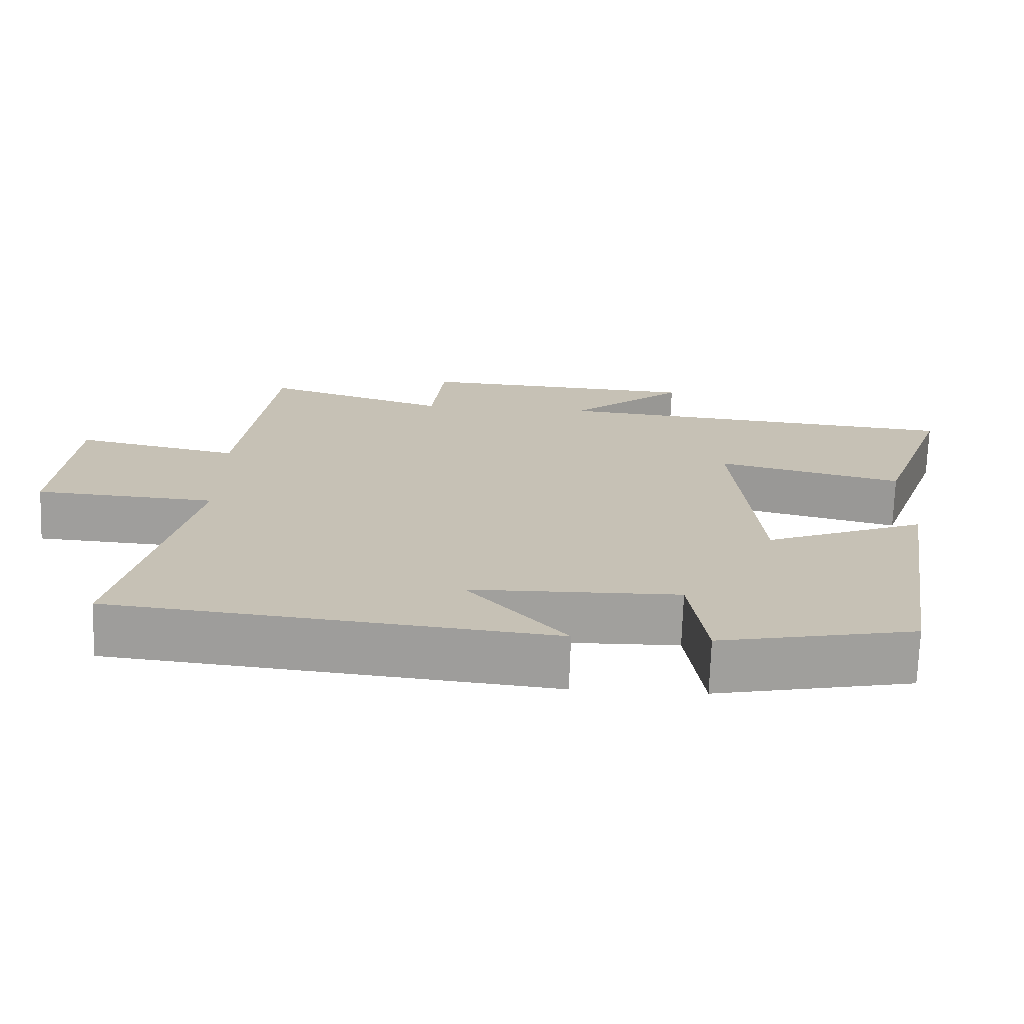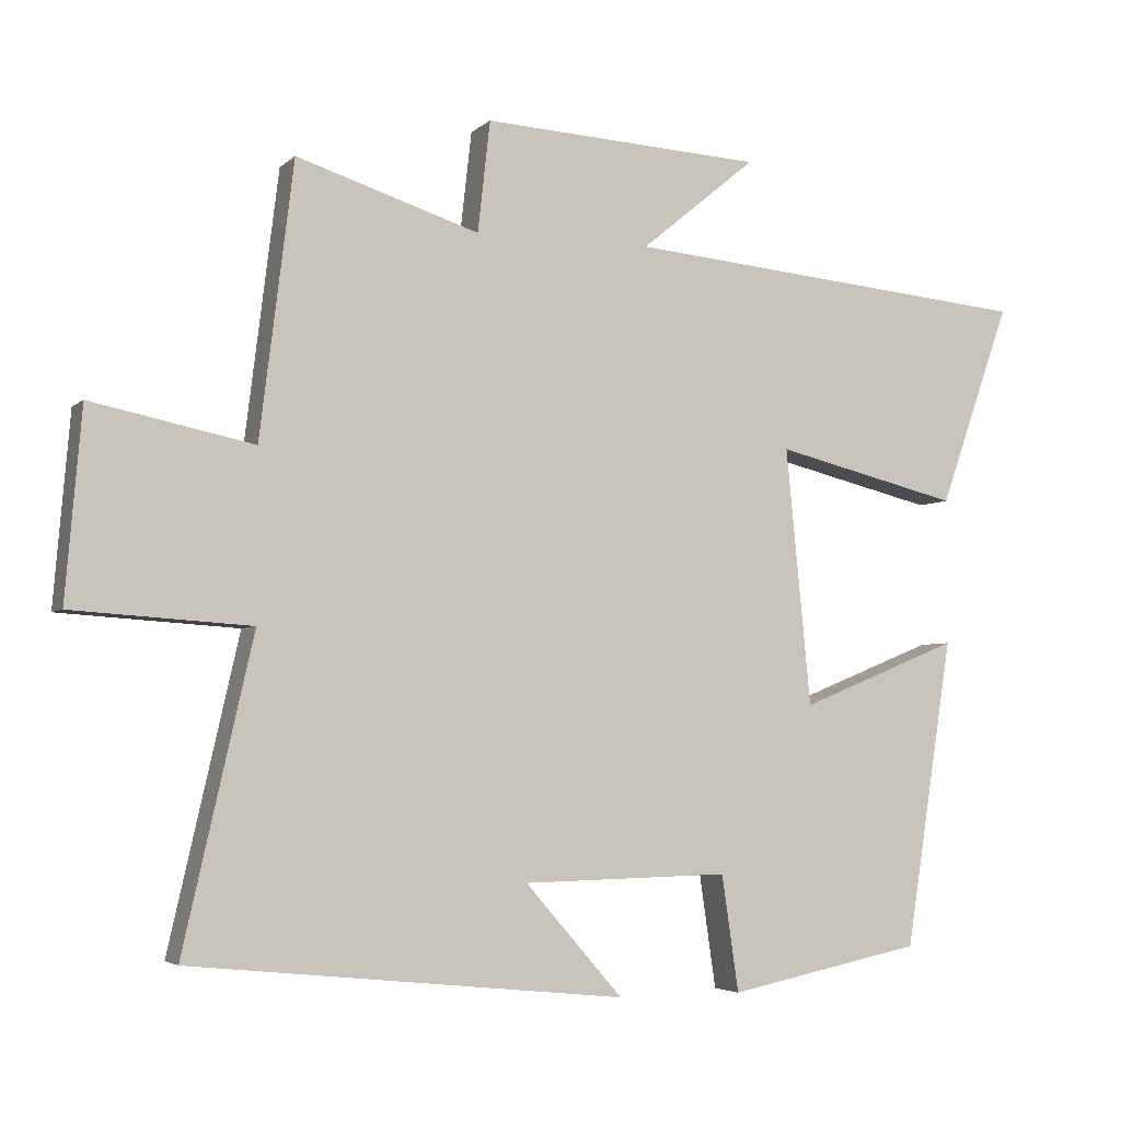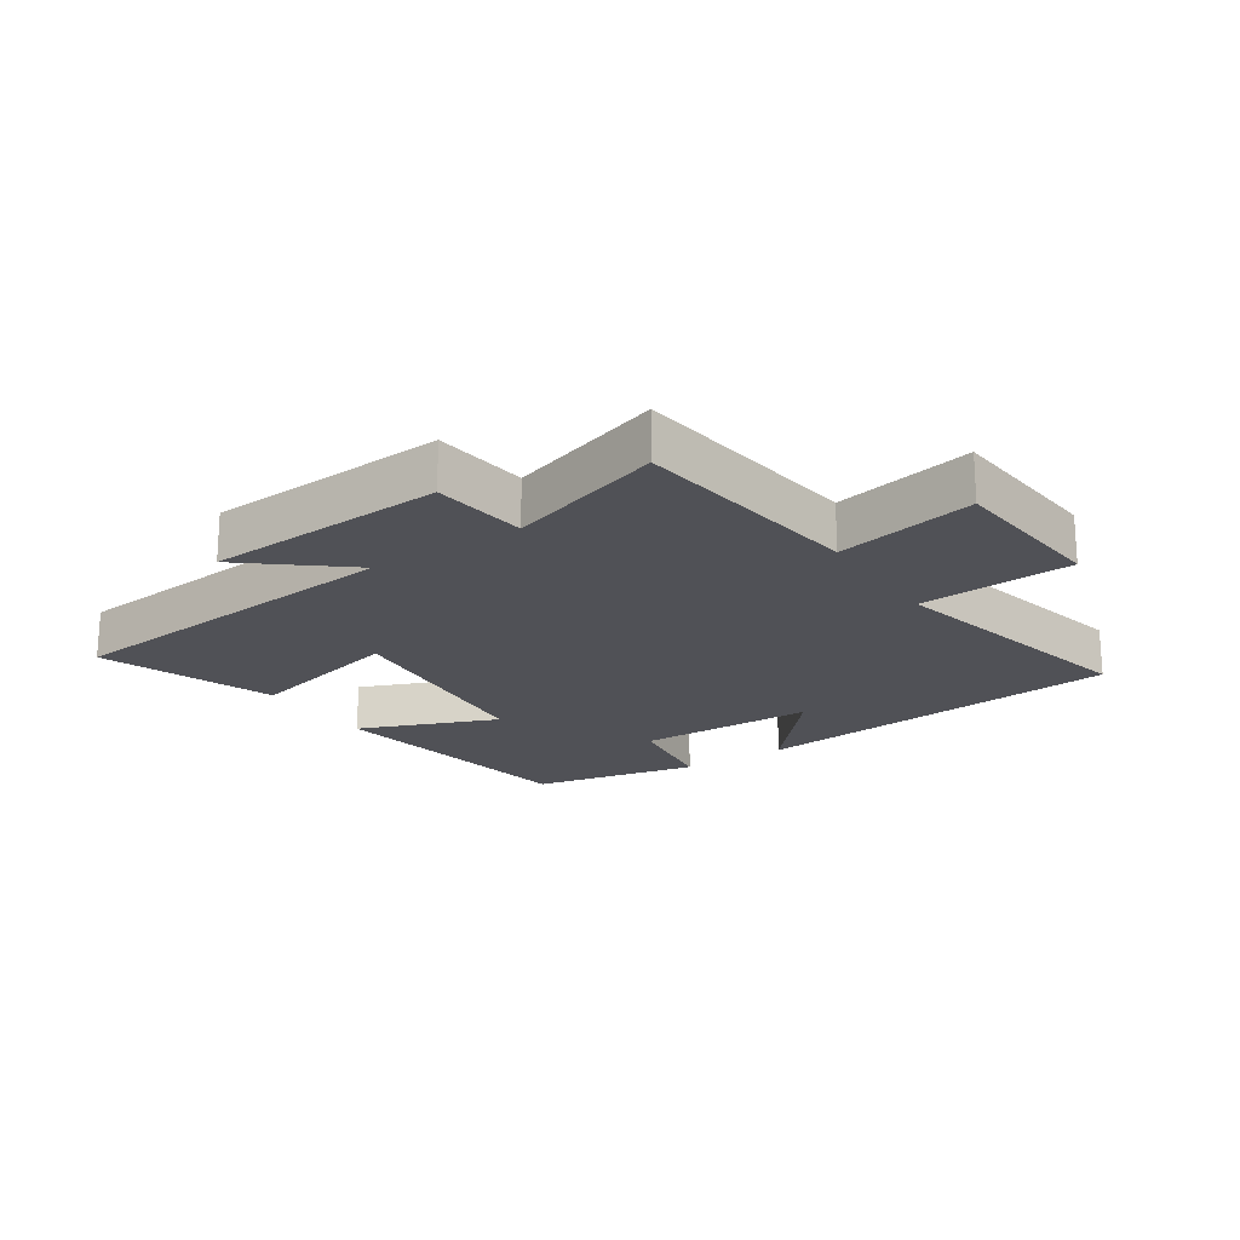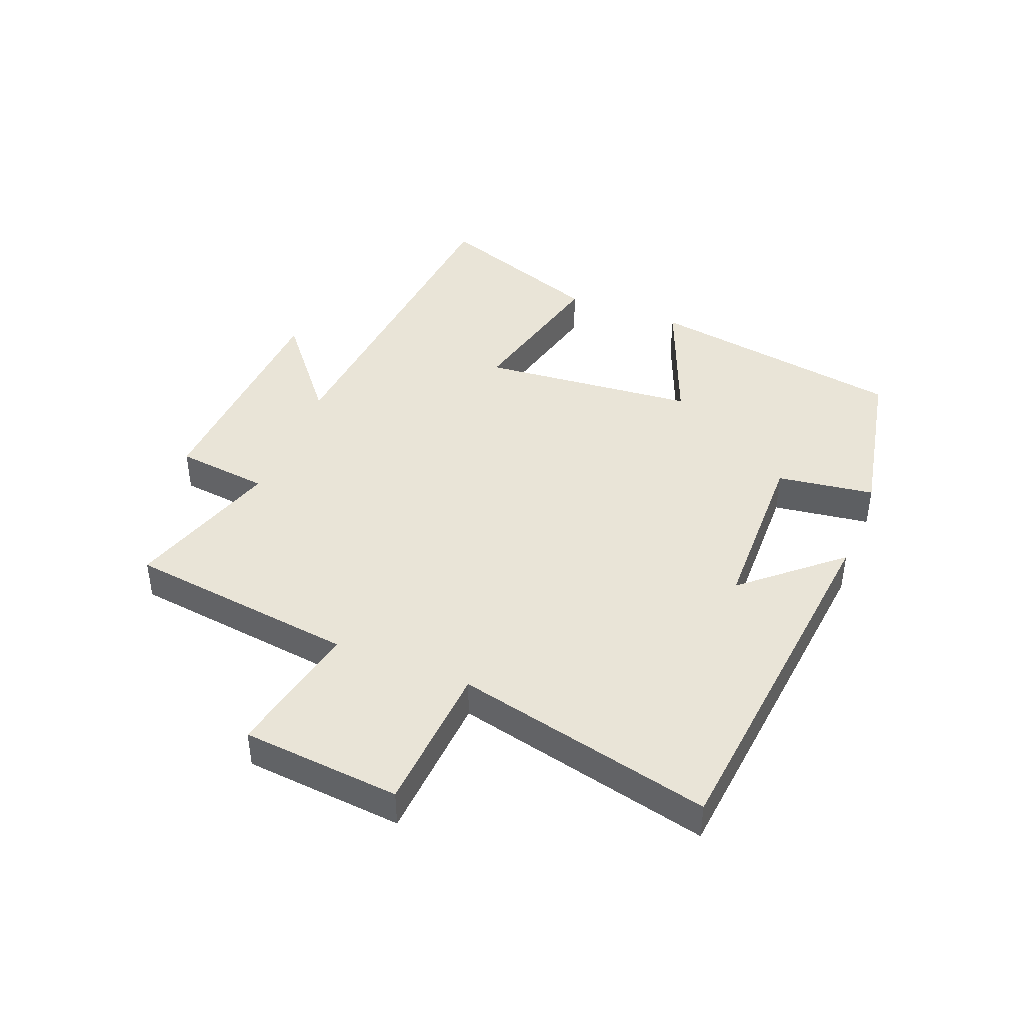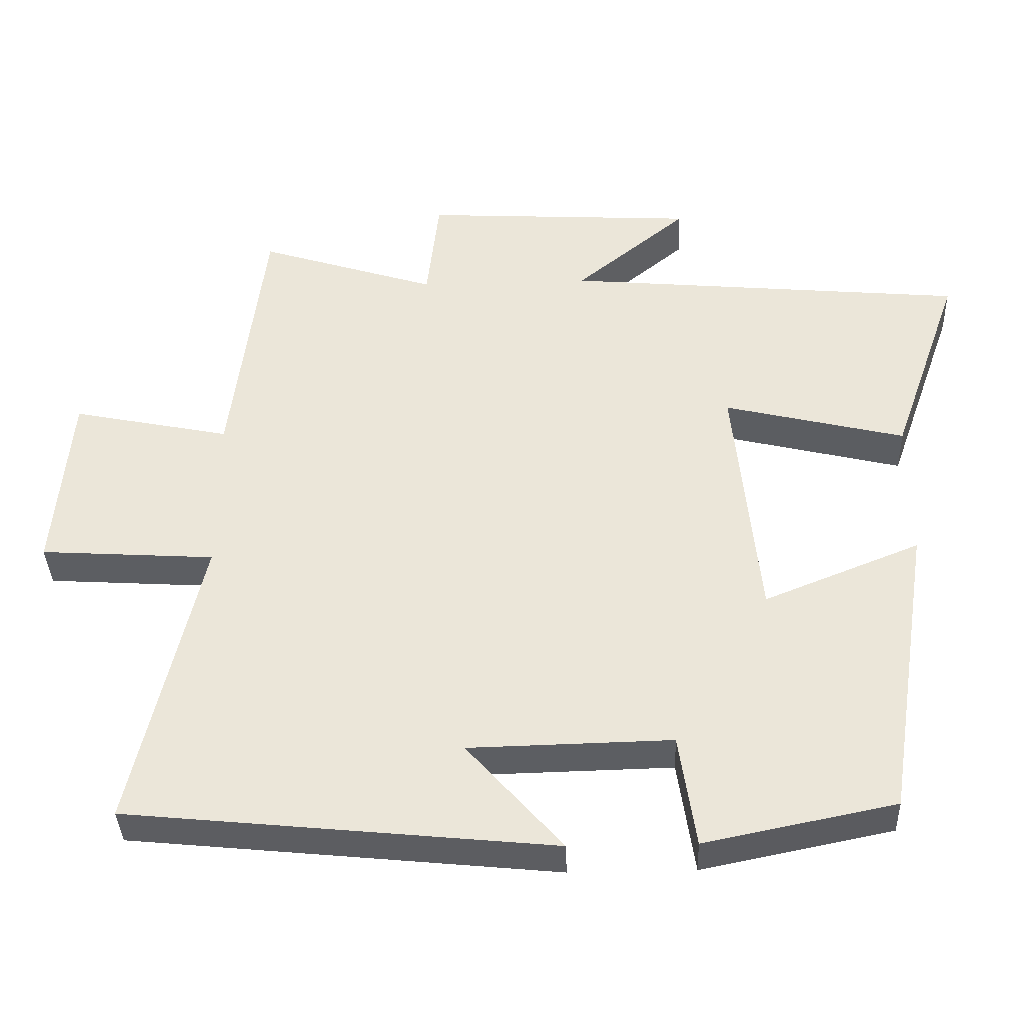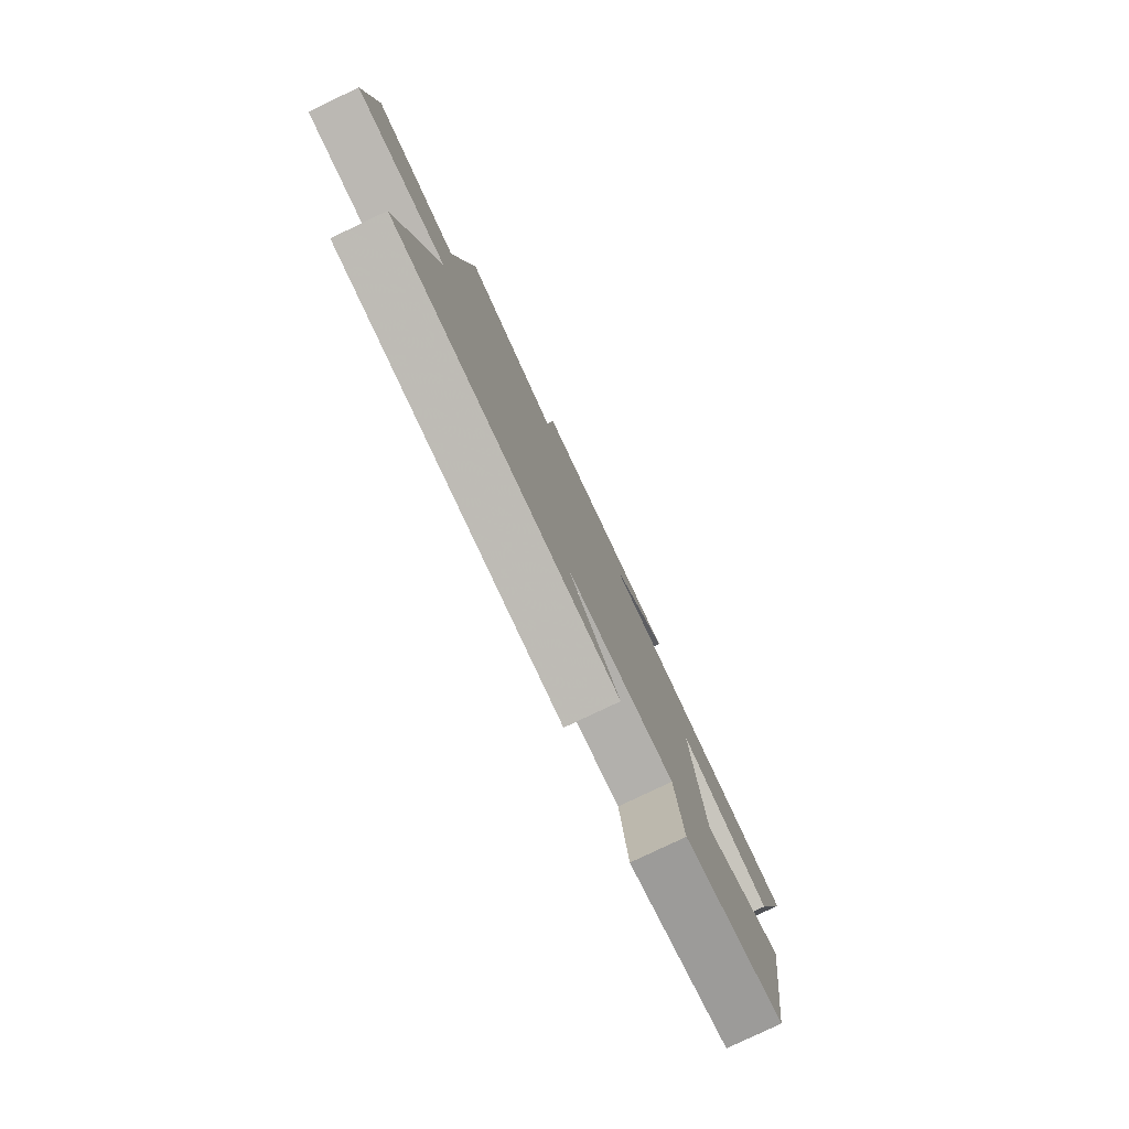
<metadata>
{"format":"obj","ext":"obj","renderer":"f3d","projection":"perspective","resolution":1024,"background":"white","views":[{"elev":-71.5,"azim":178.1,"up":"+Z"},{"elev":-4.1,"azim":157.4,"up":"+Z"},{"elev":-20.4,"azim":33.7,"up":"+Y"},{"elev":43.2,"azim":111.8,"up":"+Y"},{"elev":-37.7,"azim":-177.9,"up":"+Z"},{"elev":-79.7,"azim":115.5,"up":"+Z"}]}
</metadata>
<code>
v -0.435 0.07 -0.446
v -0.5 0.07 -0.027
v -0.282 0.07 -0.115
v -0.248 0.07 0.235
v -0.5 0.07 0.173
v -0.597 0.07 0.448
v -0.037 0.07 0.5
v -0.194 0.07 0.629
v 0.188 0.07 0.651
v 0.205 0.07 0.5
v 0.454 0.07 0.58
v 0.5 0.07 0.207
v 0.721 0.07 0.253
v 0.743 0.07 -0.005
v 0.5 0.07 -0.021
v 0.595 0.07 -0.439
v 0.002 0.07 -0.5
v 0.135 0.07 -0.348
v -0.147 0.07 -0.342
v -0.17 0.07 -0.5
v -0.435 0 -0.446
v -0.5 0 -0.027
v -0.282 0 -0.115
v -0.248 0 0.235
v -0.5 0 0.173
v -0.597 0 0.448
v -0.037 0 0.5
v -0.194 0 0.629
v 0.188 0 0.651
v 0.205 0 0.5
v 0.454 0 0.58
v 0.5 0 0.207
v 0.721 0 0.253
v 0.743 0 -0.005
v 0.5 0 -0.021
v 0.595 0 -0.439
v 0.002 0 -0.5
v 0.135 0 -0.348
v -0.147 0 -0.342
v -0.17 0 -0.5
f 19 20 1 2
f 18 19 2 3
f 15 16 17 18
f 15 18 3 4
f 12 13 14 15
f 10 11 12 15
f 10 15 4
f 7 8 9 10
f 6 7 10
f 4 5 6 10
f 22 21 40 39
f 23 22 39 38
f 38 37 36 35
f 24 23 38 35
f 35 34 33 32
f 35 32 31 30
f 24 35 30
f 30 29 28 27
f 30 27 26
f 30 26 25 24
f 1 21 22 2
f 2 22 23 3
f 3 23 24 4
f 4 24 25 5
f 5 25 26 6
f 6 26 27 7
f 7 27 28 8
f 8 28 29 9
f 9 29 30 10
f 10 30 31 11
f 11 31 32 12
f 12 32 33 13
f 13 33 34 14
f 14 34 35 15
f 15 35 36 16
f 16 36 37 17
f 17 37 38 18
f 18 38 39 19
f 19 39 40 20
f 20 40 21 1

</code>
